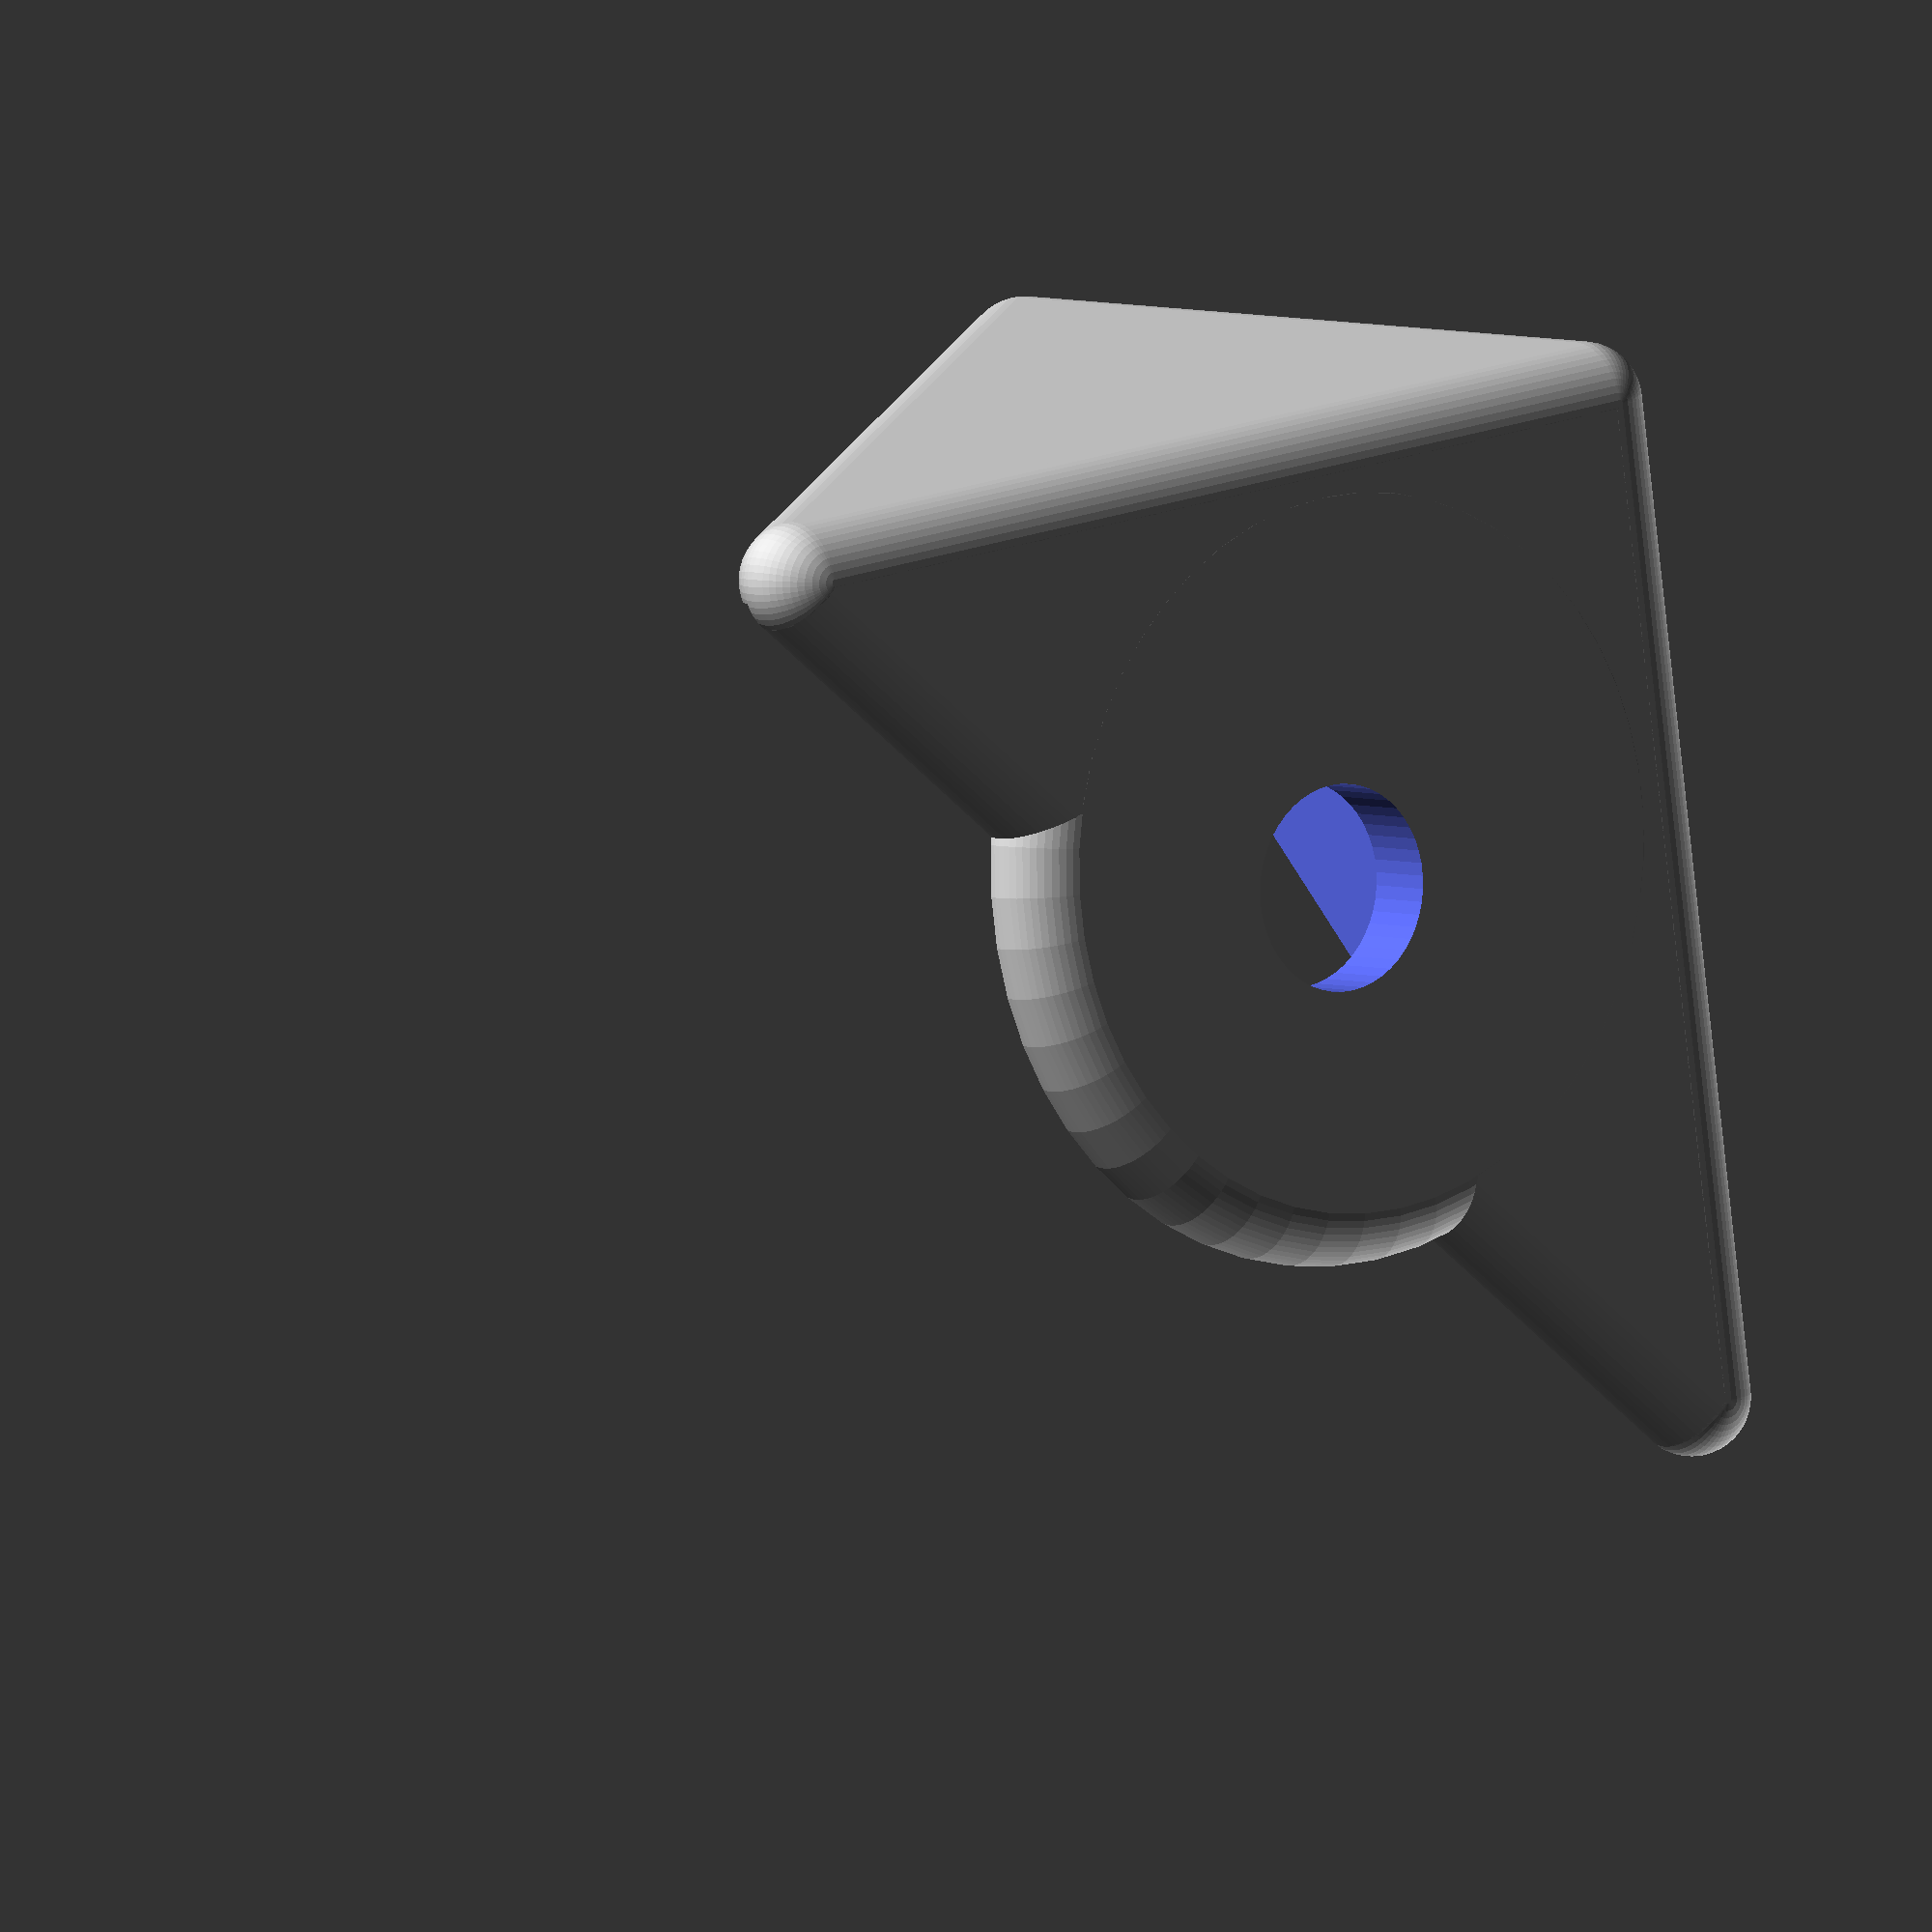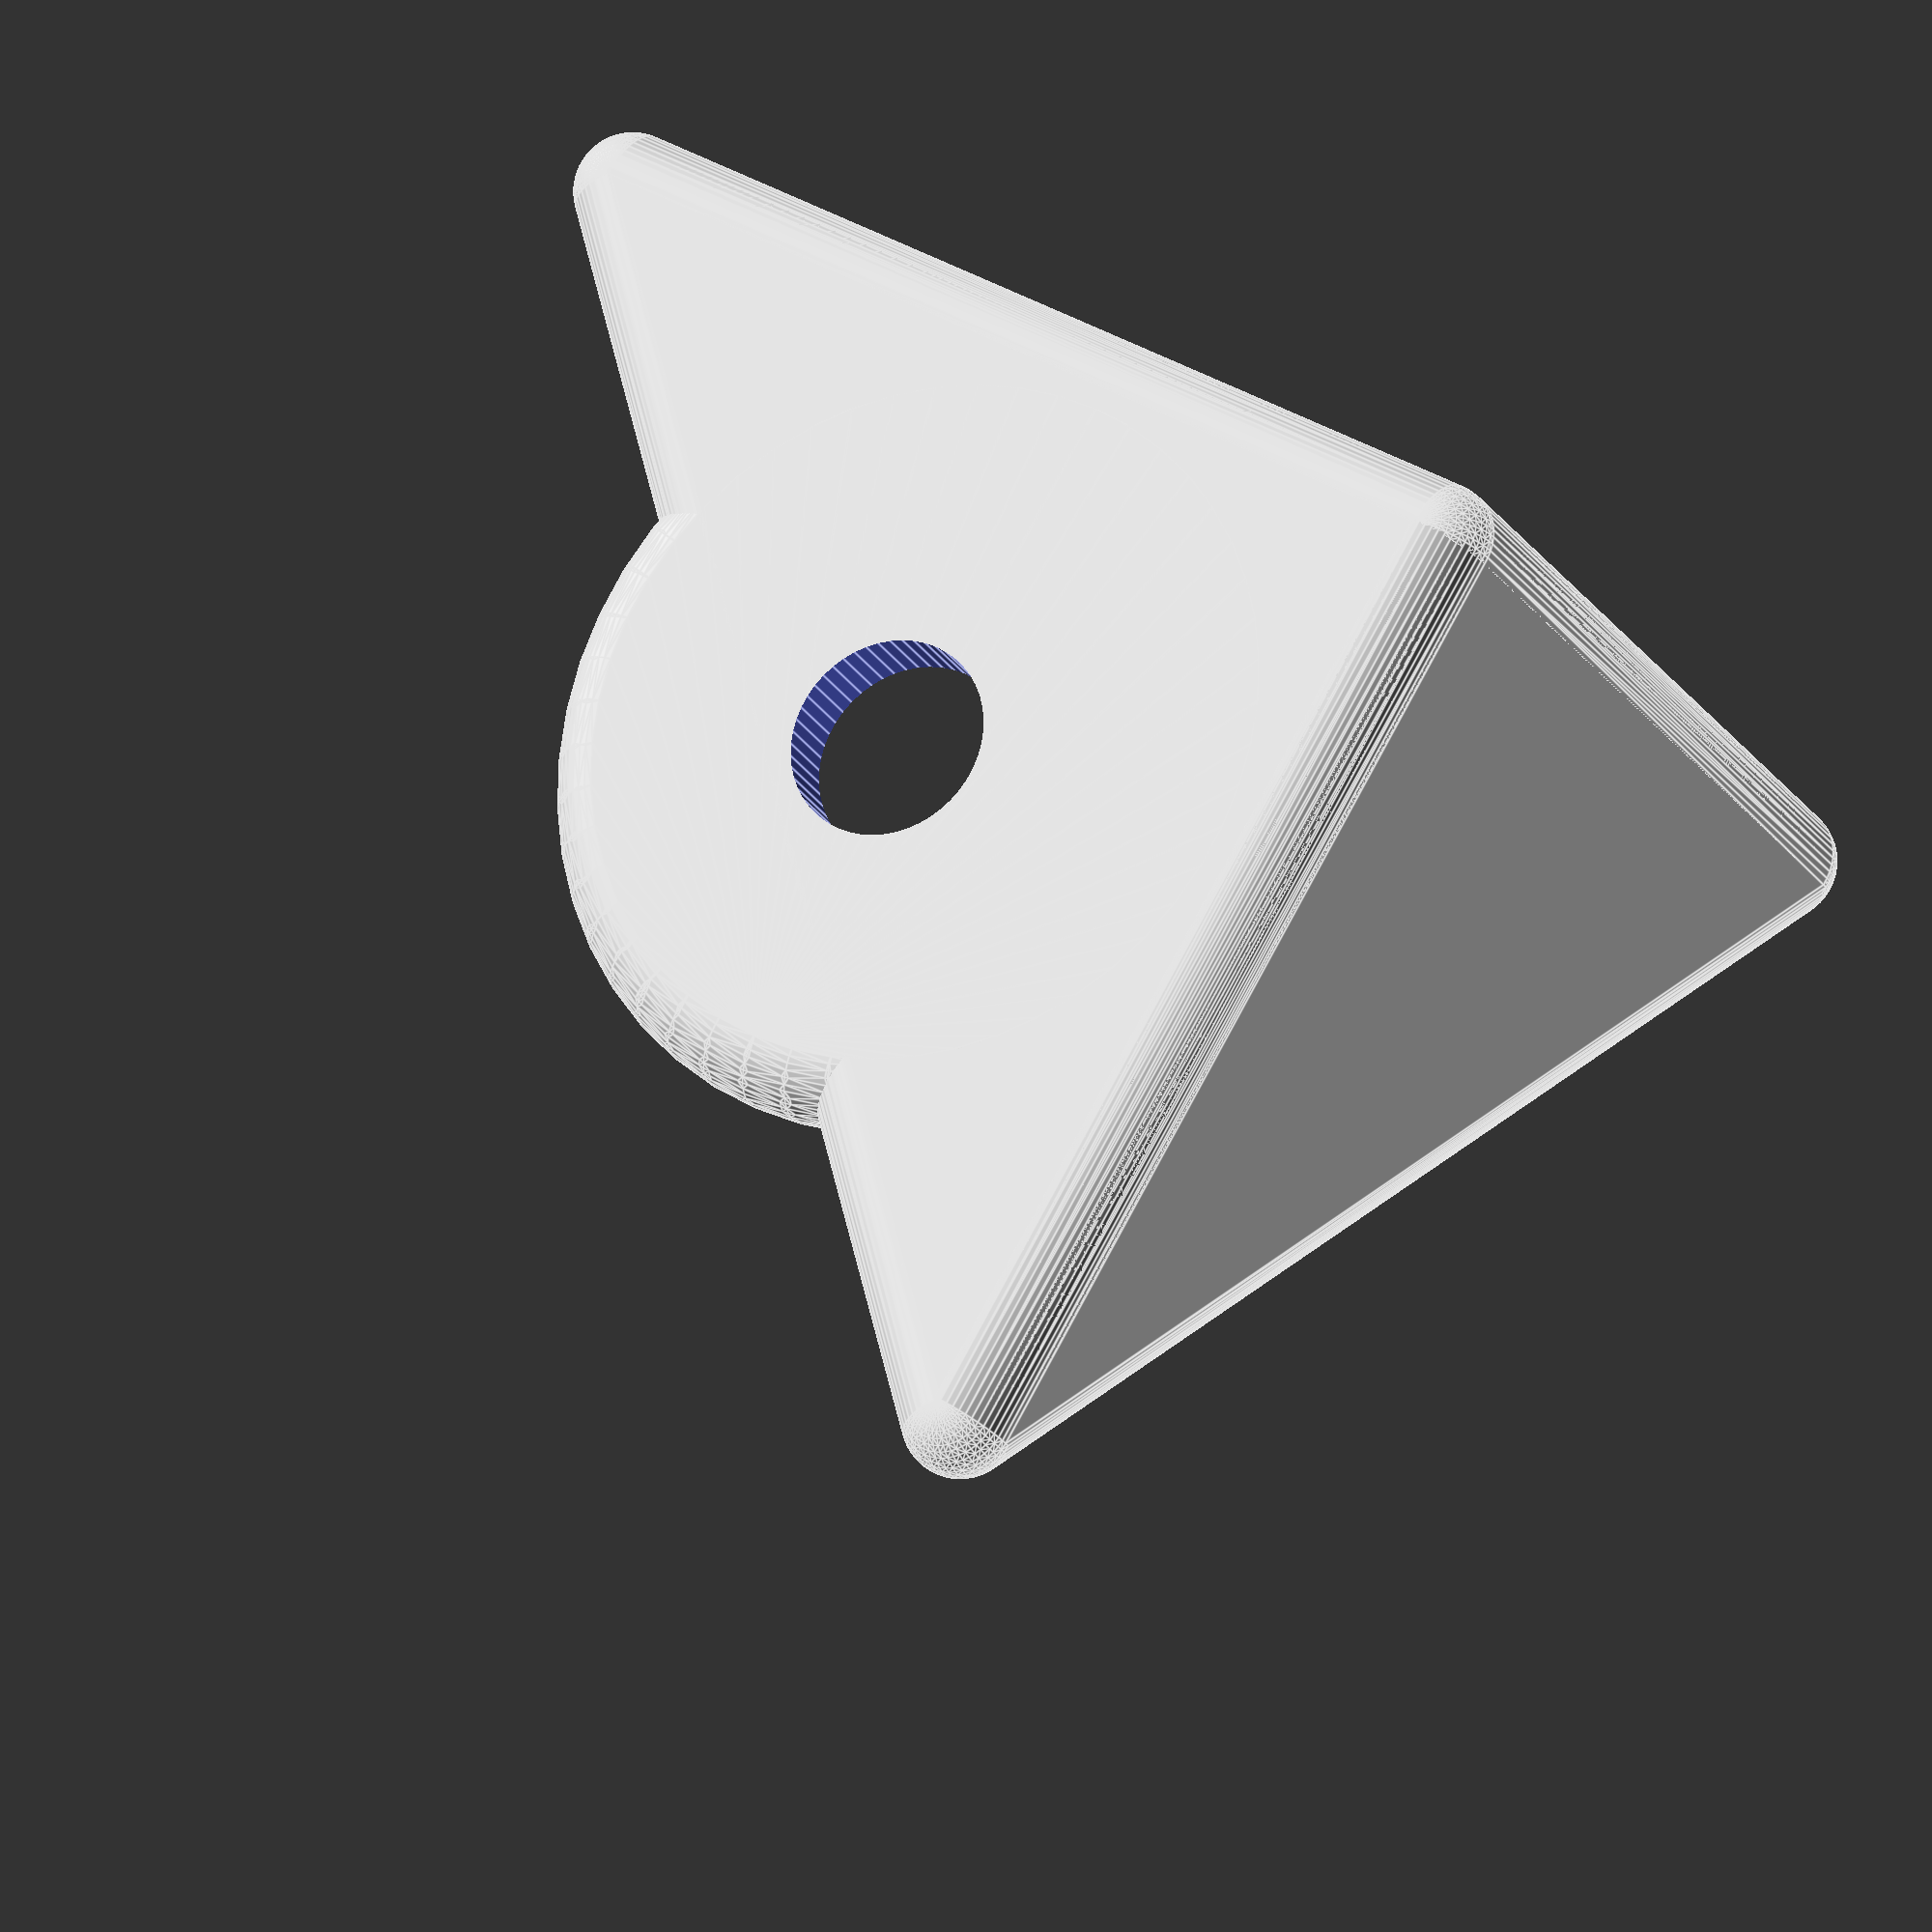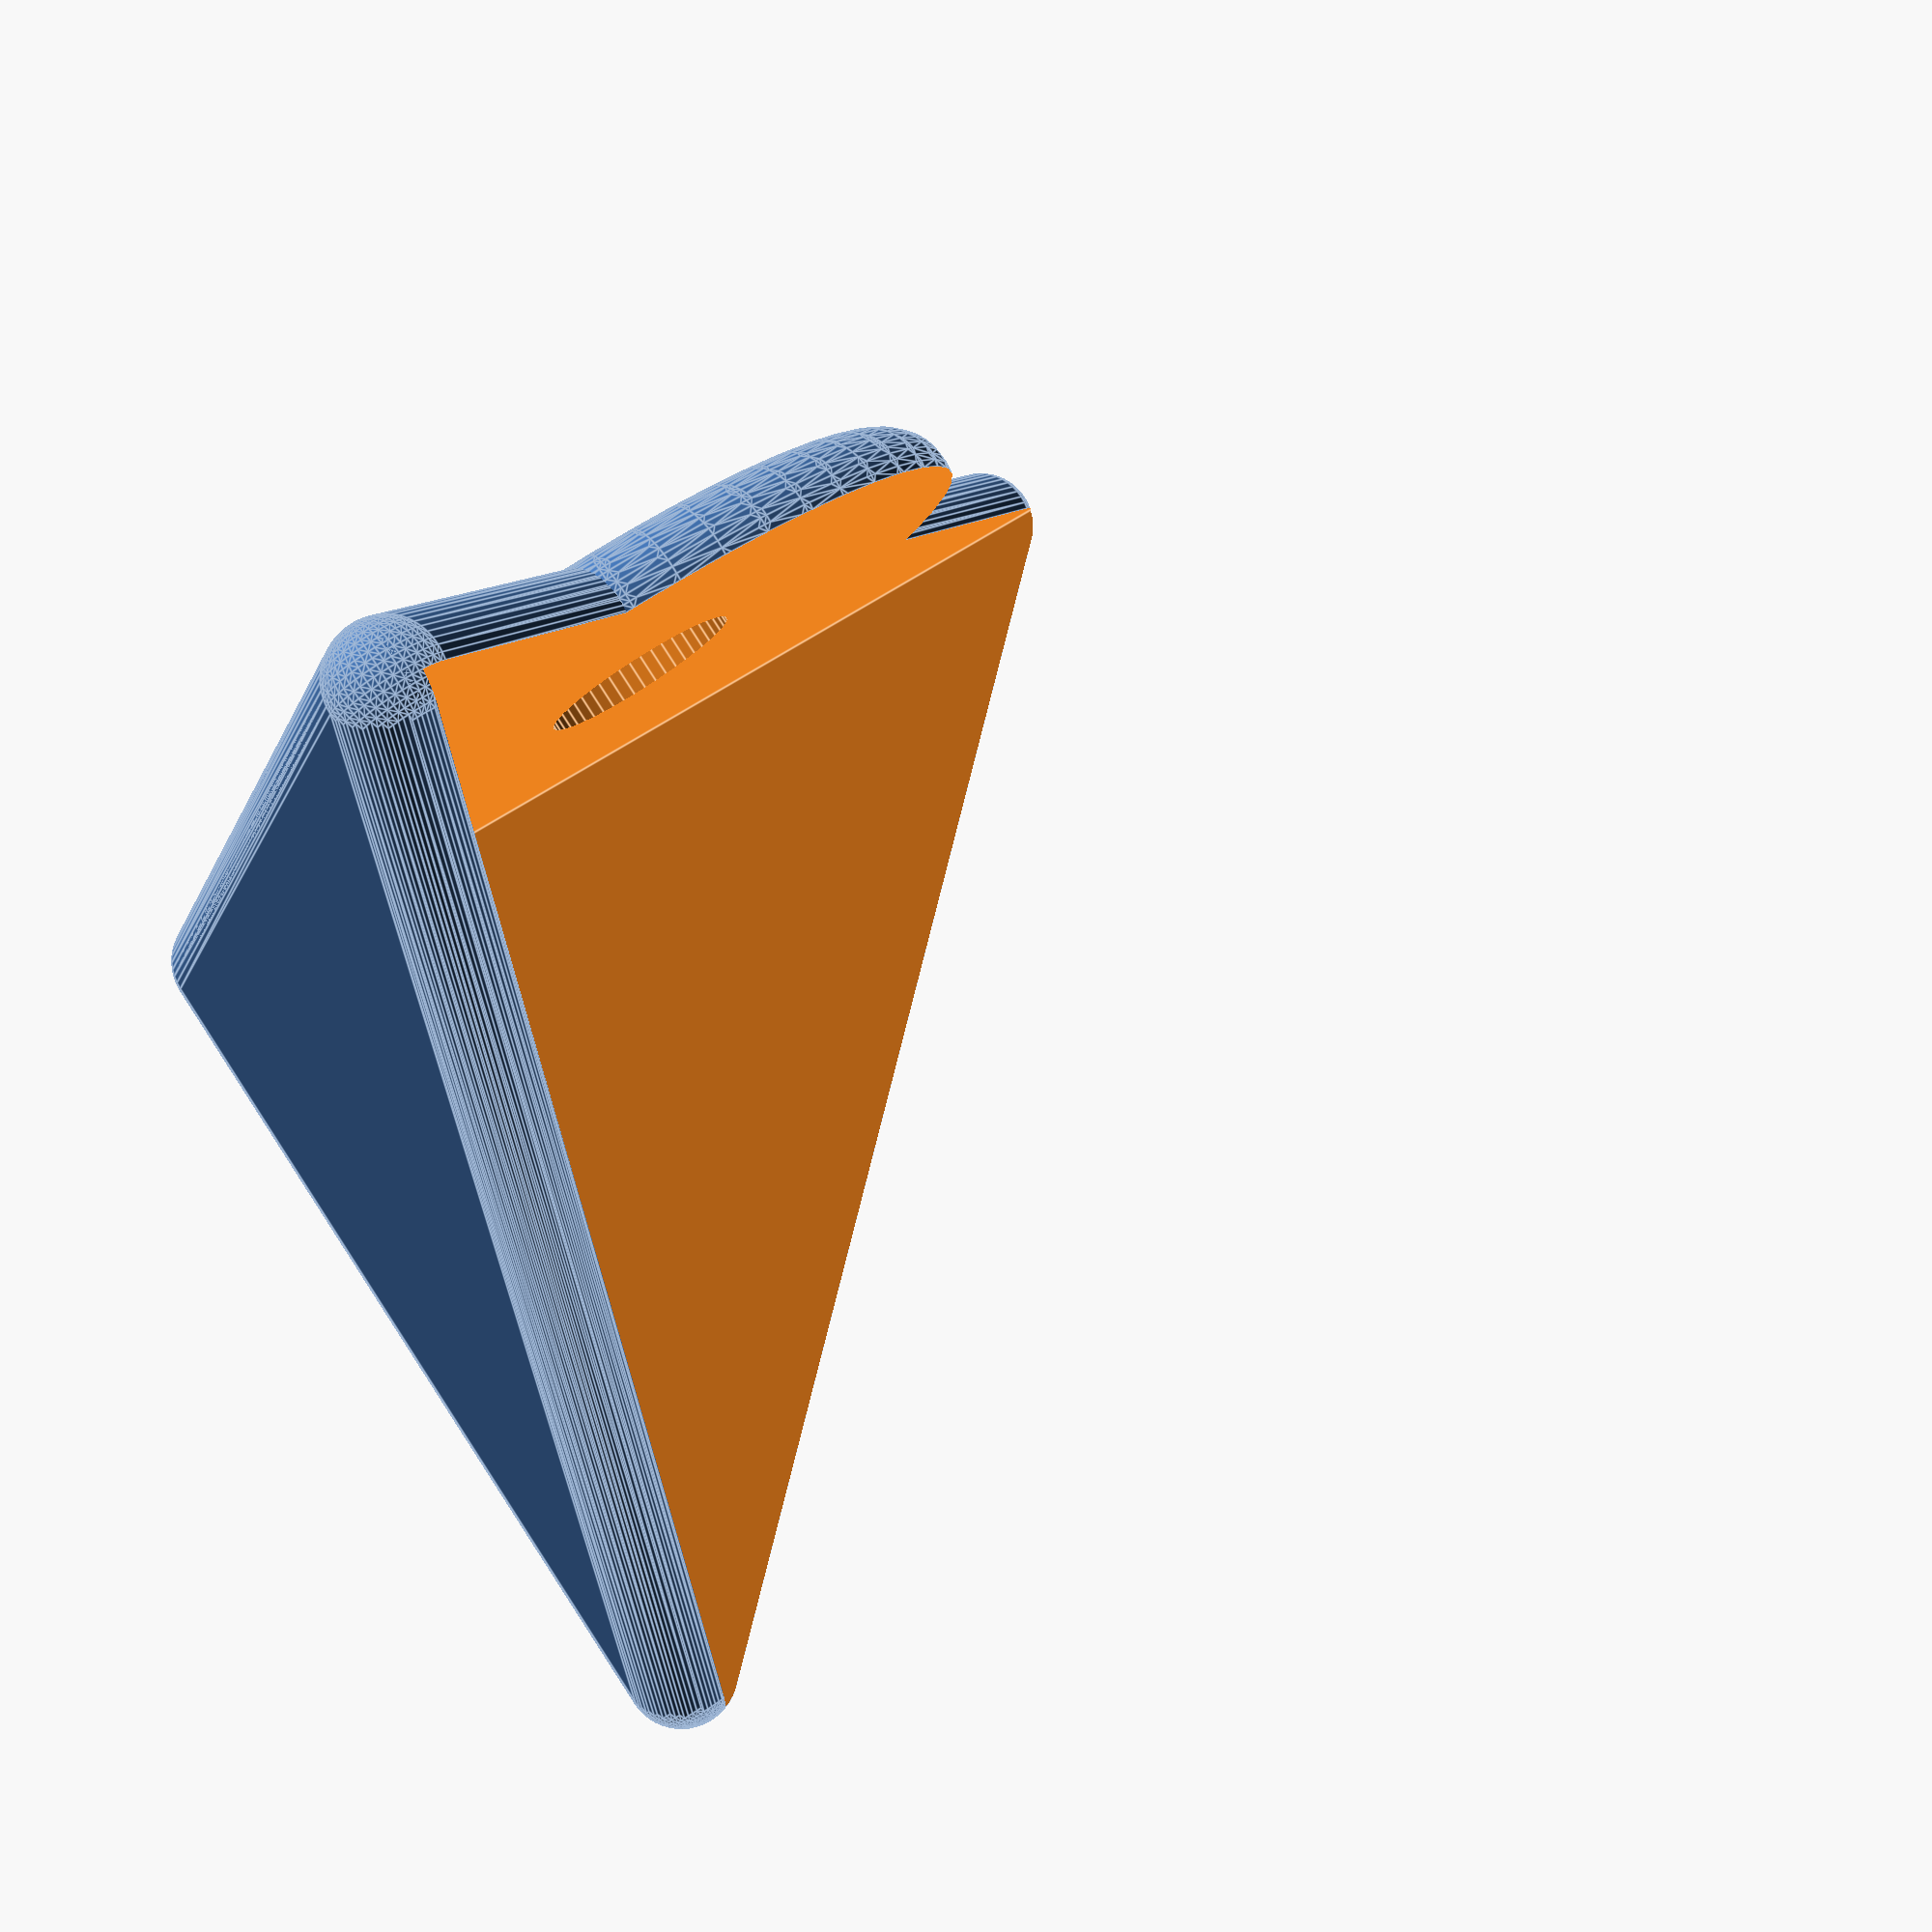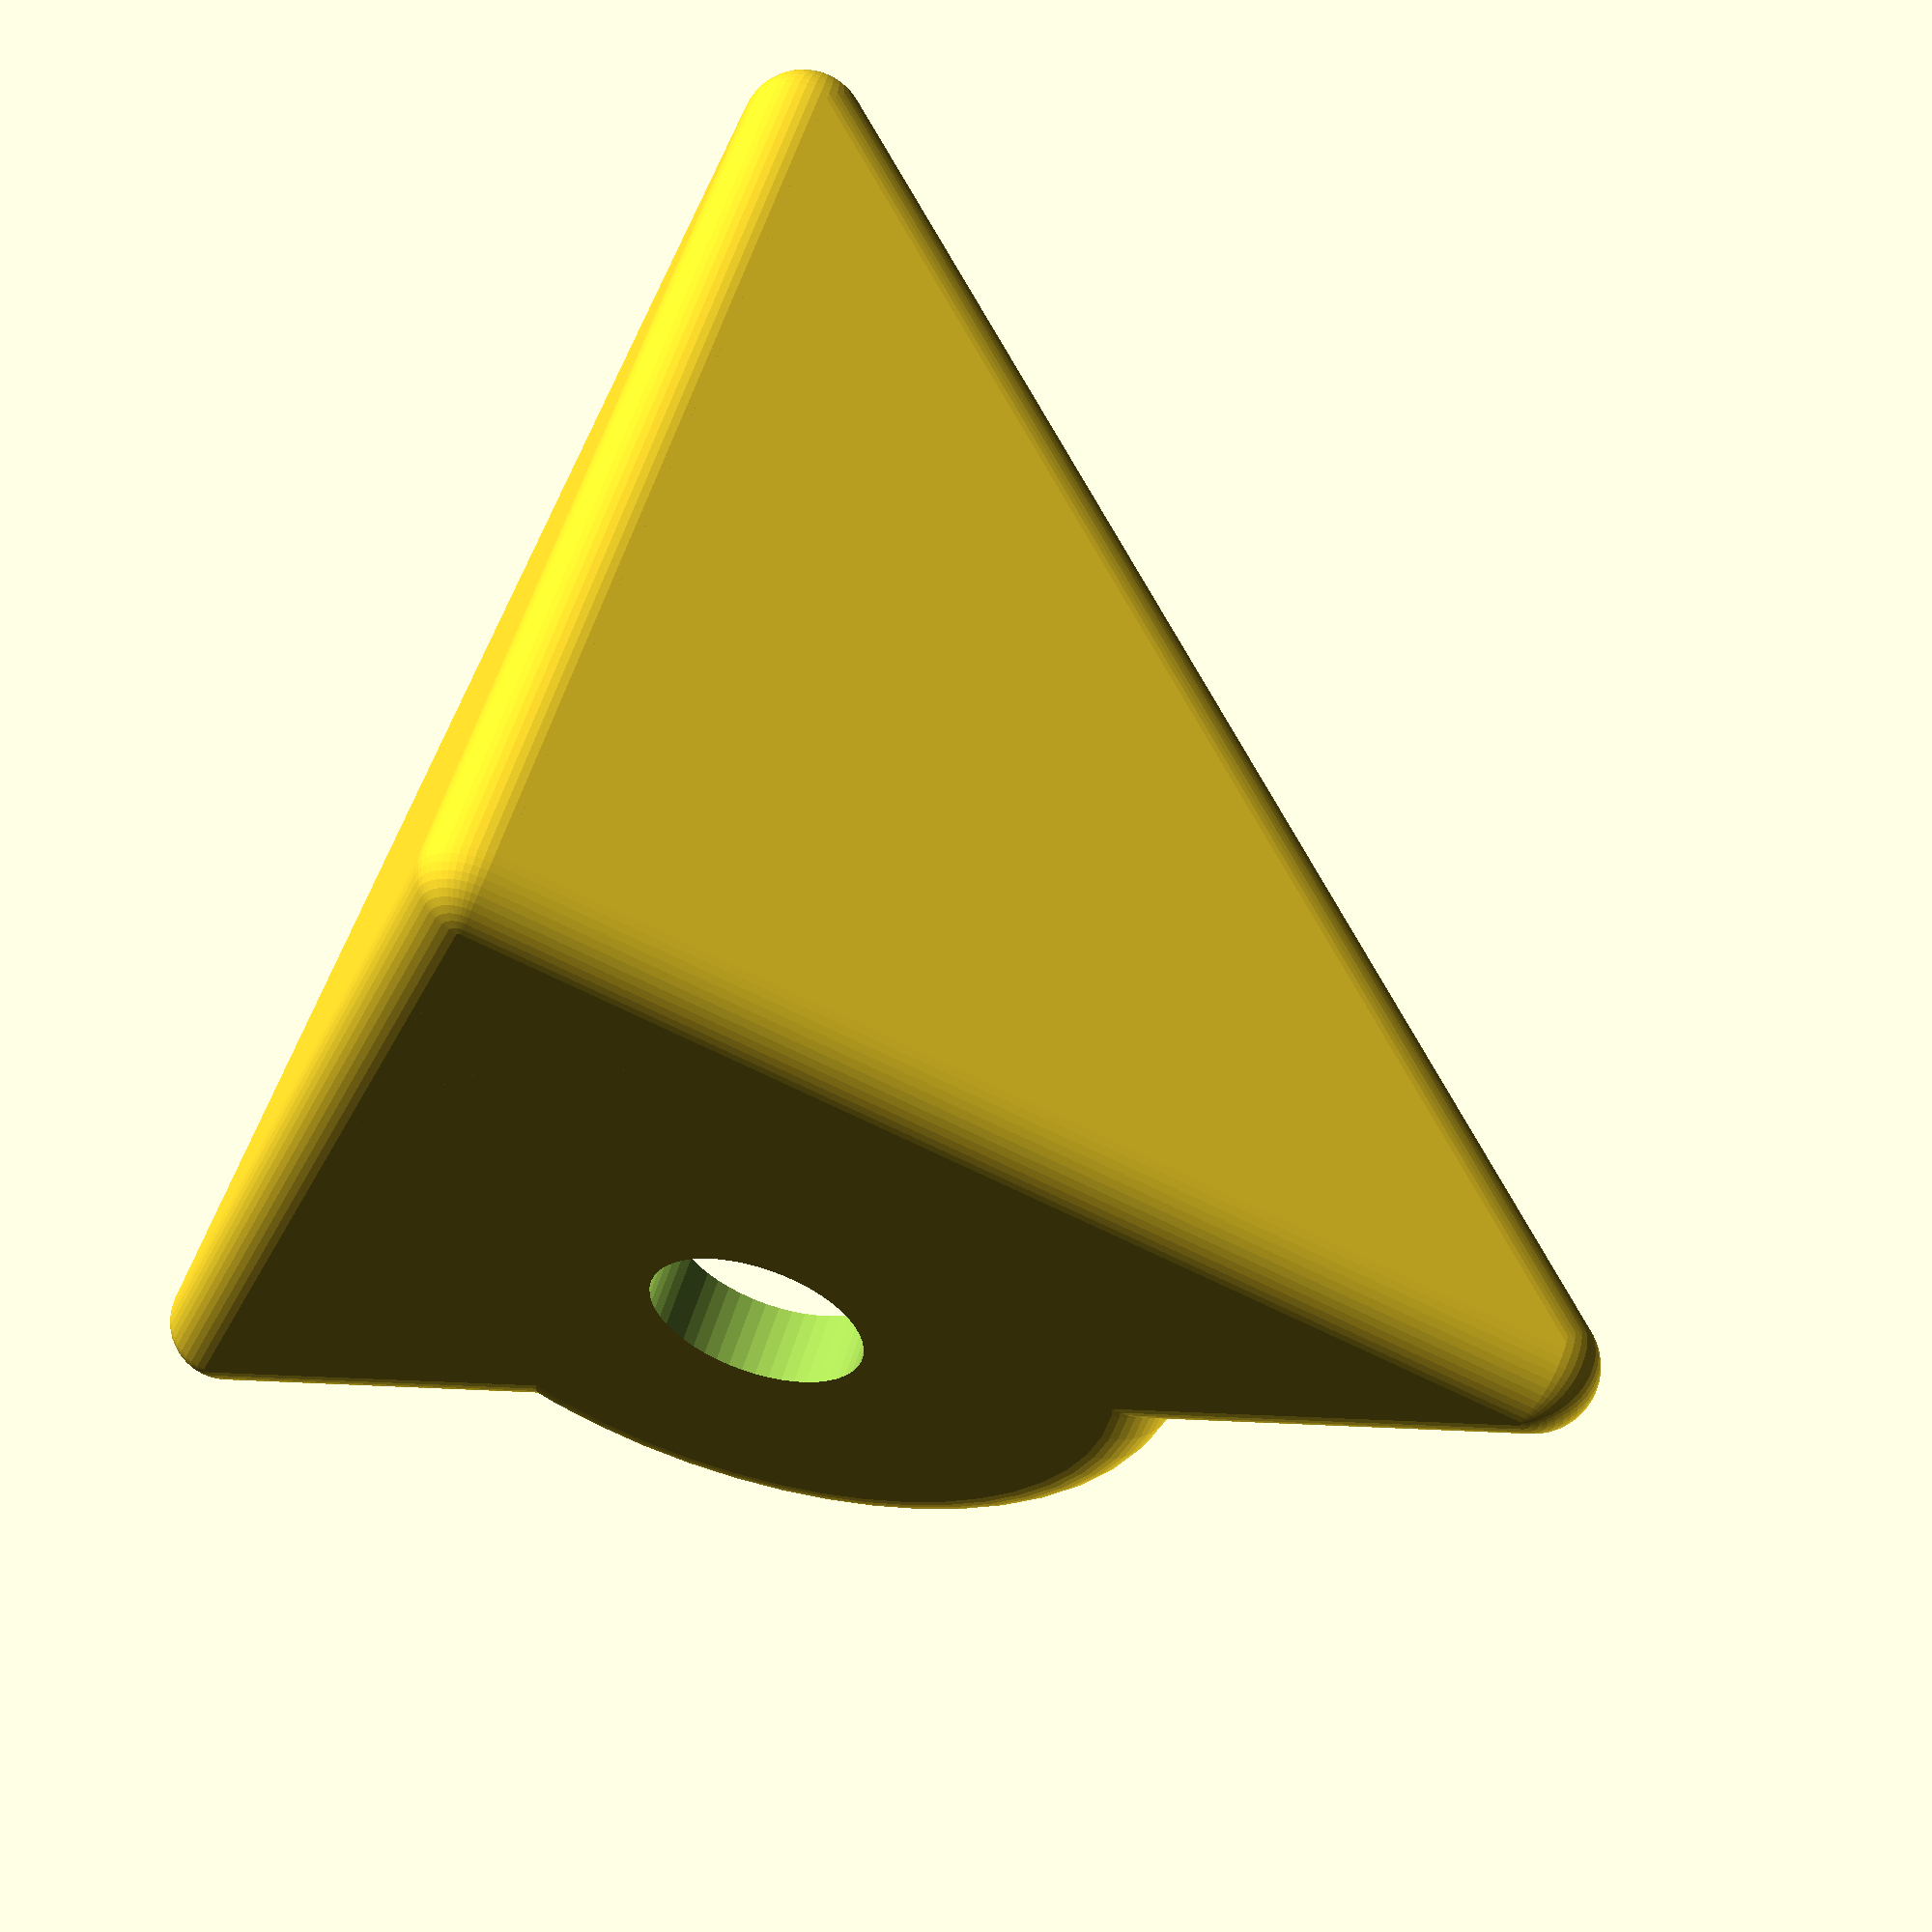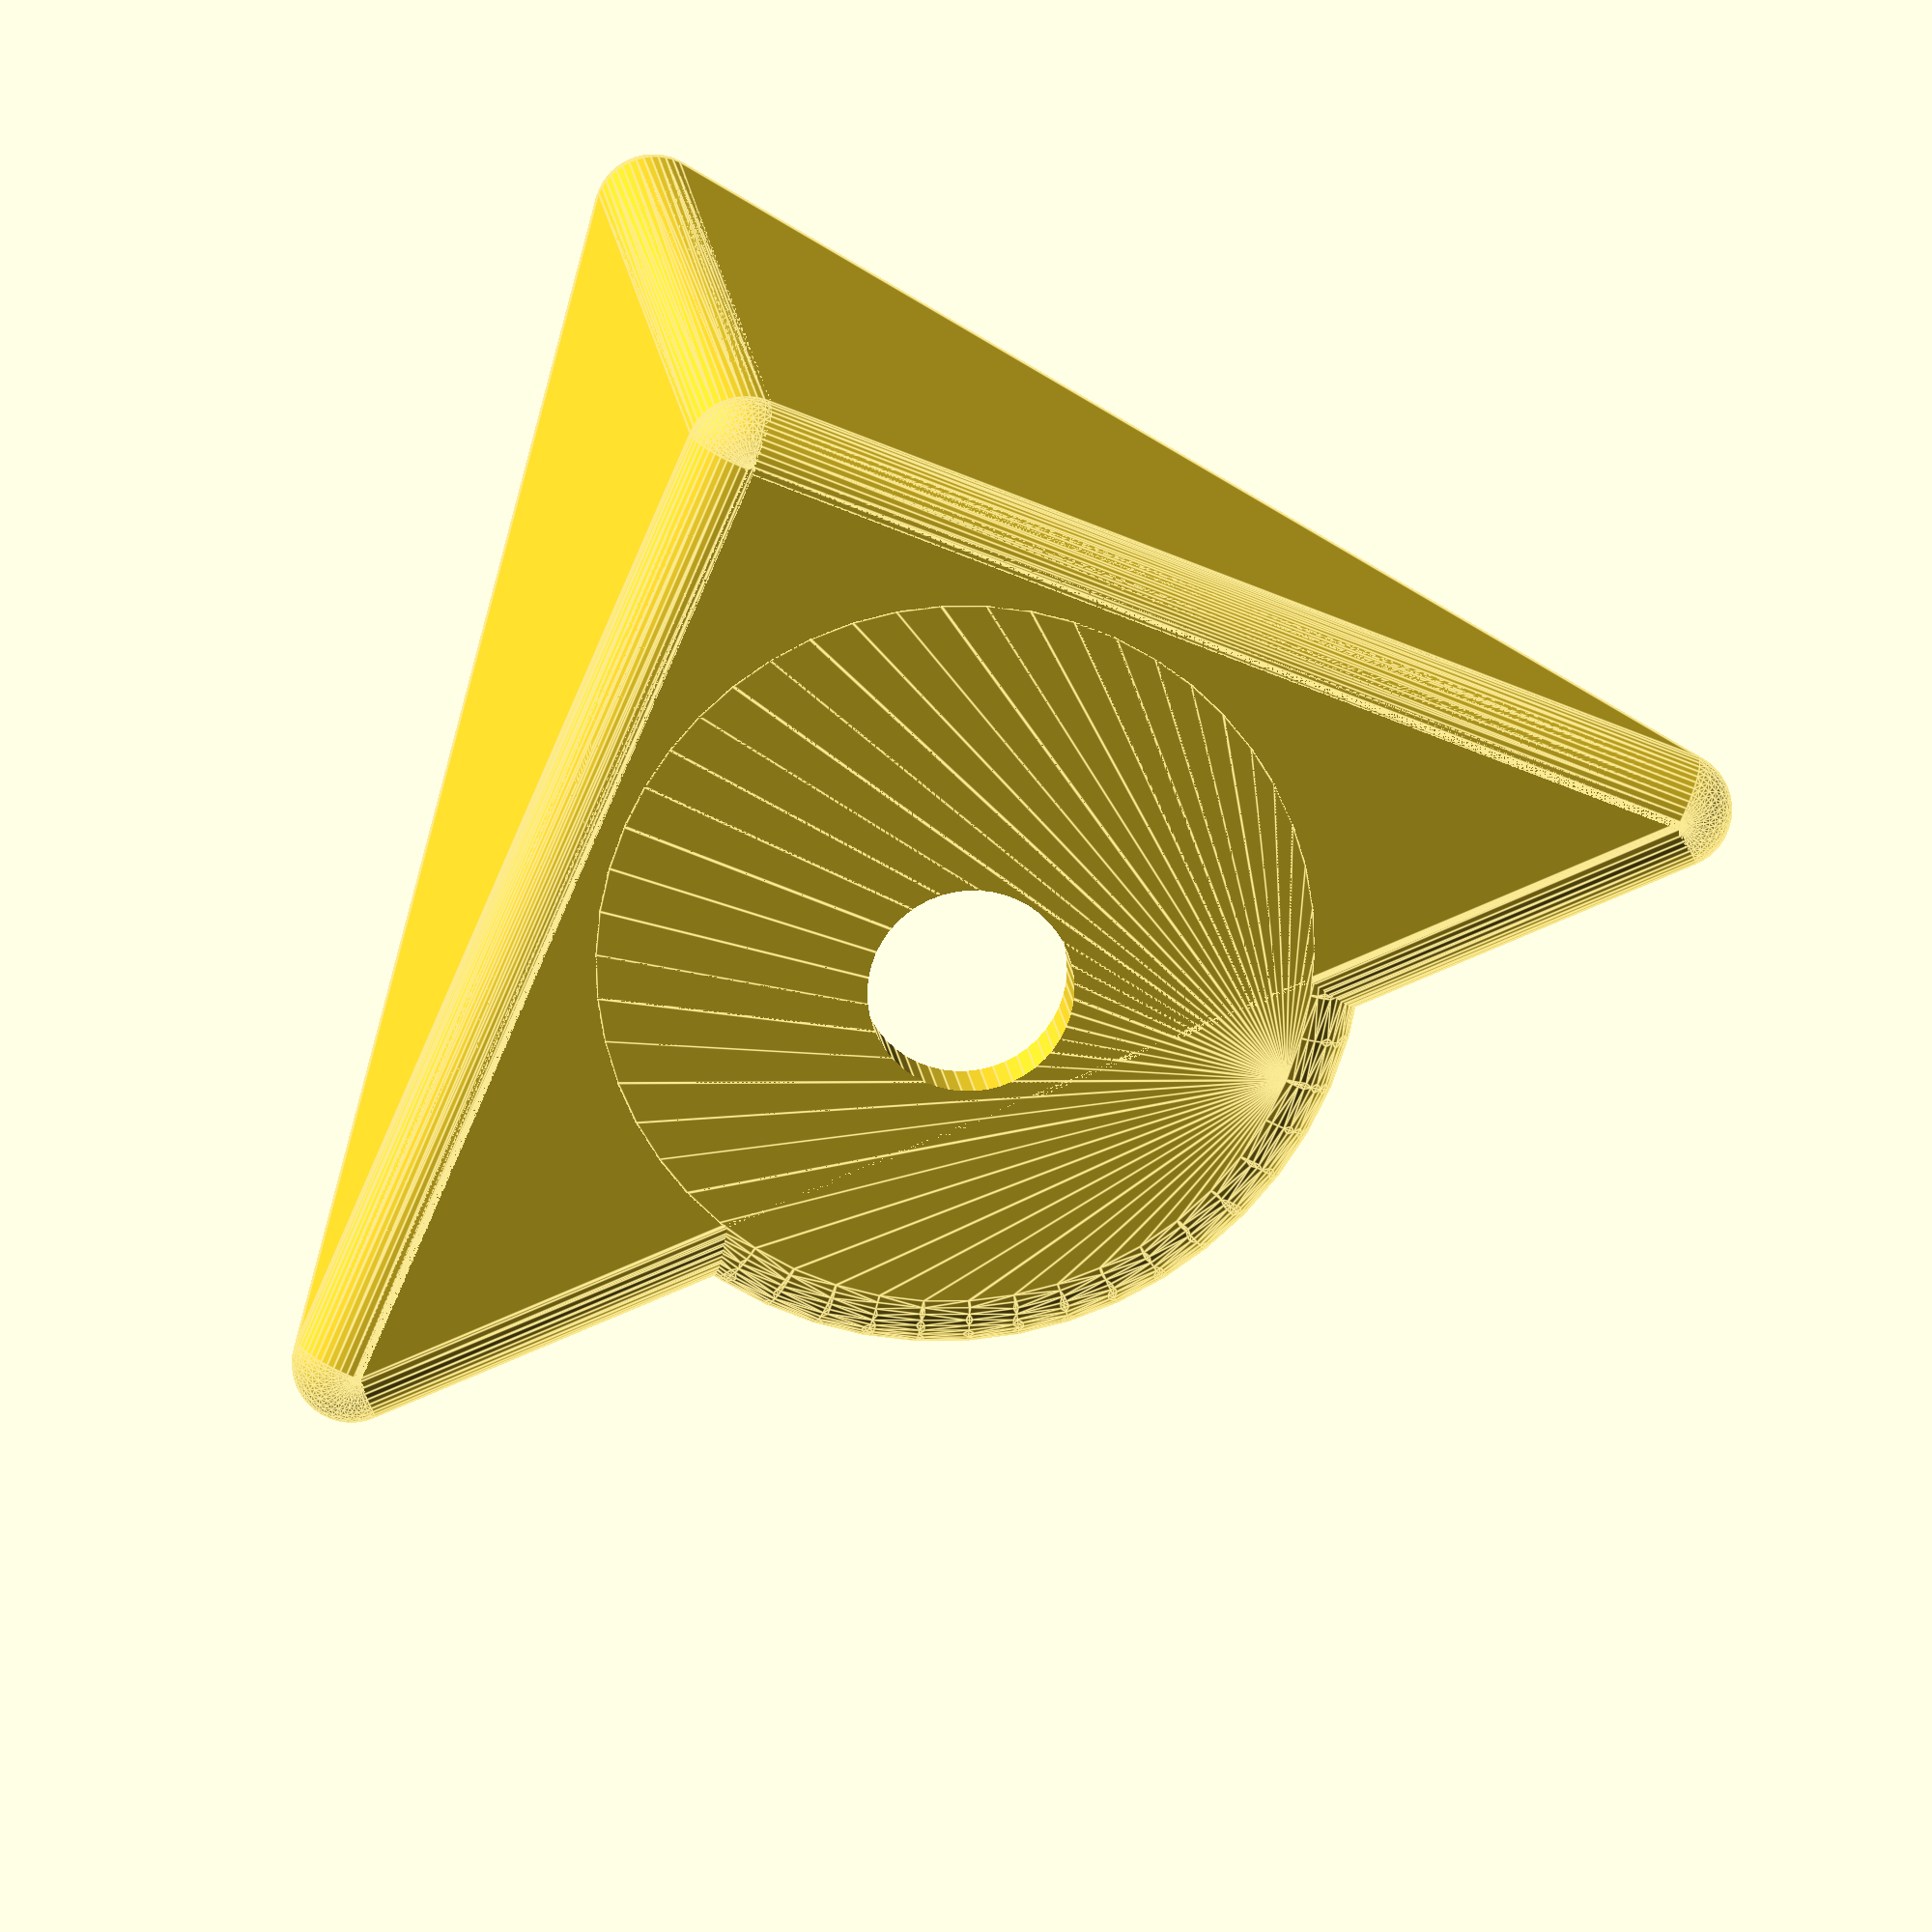
<openscad>
//
// Azudokei v 1.0
//

$fn=50;

height = 17;
width = 19;
thick = 1.5;

difference() {

union () {

// BASE
difference () {
    union () {
        hull () {
            sphere(d=2);
            translate ([width-2,0,0]) {sphere(d=2);}
            translate ([0,width-2,0]) {sphere(d=2);}
        }
        translate ([6.5,6.5,0]) {
            minkowski () {
                cylinder(h=0.000001,r=6);
                sphere(d=2);
            }
        }
    }
  translate ([7,7,-2]) {
       cylinder(h=4,d=3.5);
   }
}

// SIDE A
hull () {
    sphere(d=2);
    translate ([width-2,0,0]) {sphere(d=2);}
    translate ([0,0,height-2]) {sphere(d=2);}
}

// SIDE B
hull () {
    sphere(d=2);
    translate ([0,width-2,0]) {sphere(d=2);}
    translate ([0,0,height-2]) {sphere(d=2);}
}

}

// DIFF
translate ([0.25,0.25,0.25]) {cube([20,20,20]);}

}
</openscad>
<views>
elev=356.3 azim=97.9 roll=141.4 proj=o view=wireframe
elev=22.8 azim=59.3 roll=202.3 proj=o view=edges
elev=93.6 azim=199.4 roll=212.9 proj=p view=edges
elev=123.4 azim=339.2 roll=343.4 proj=p view=wireframe
elev=164.3 azim=337.0 roll=5.9 proj=o view=edges
</views>
